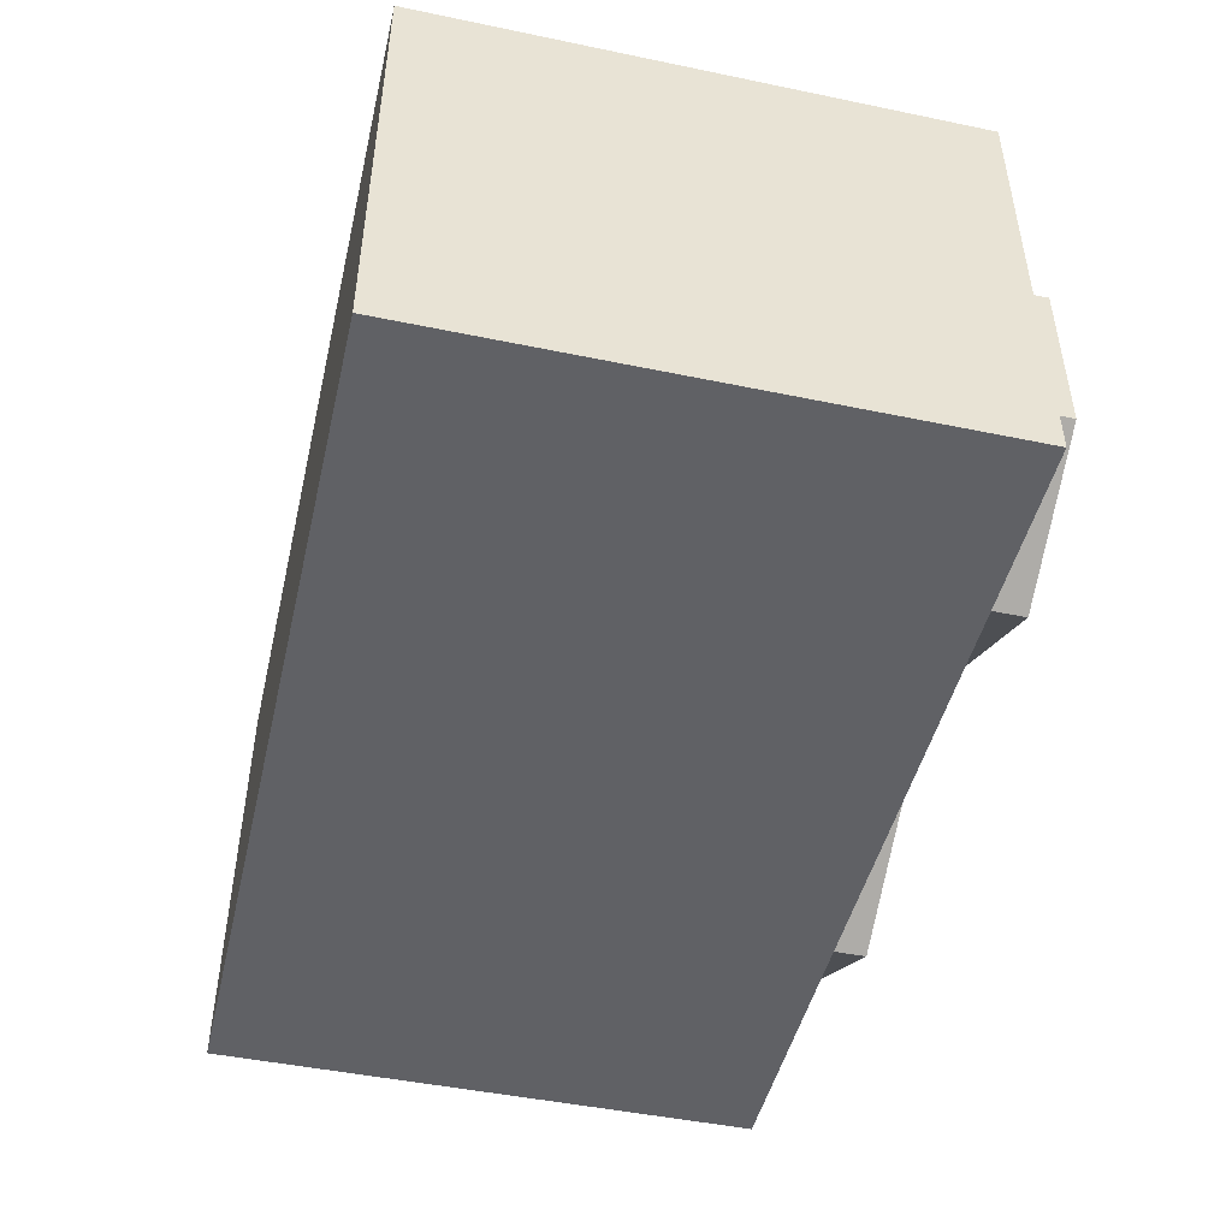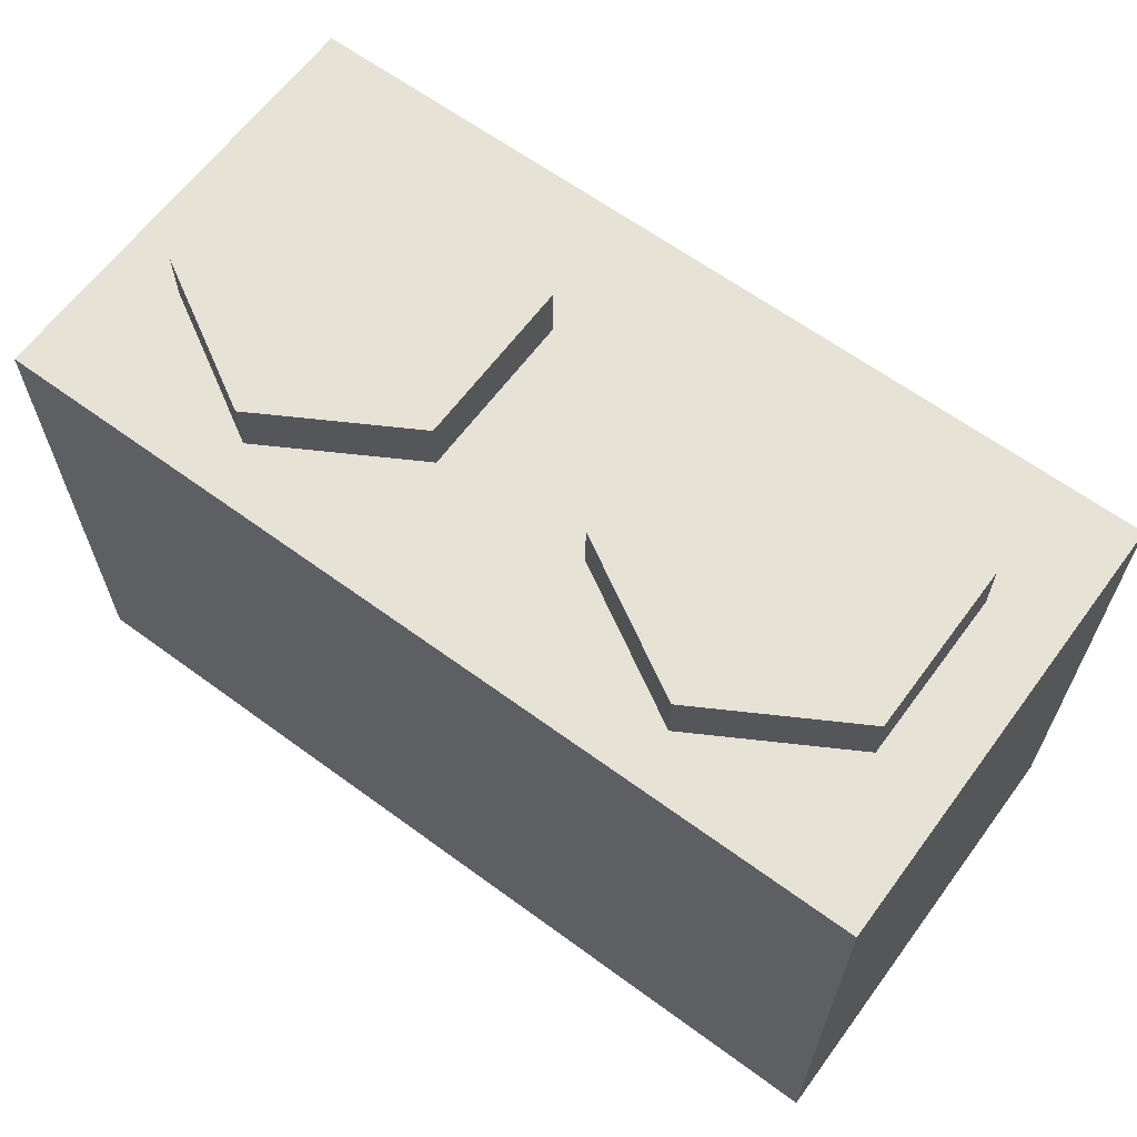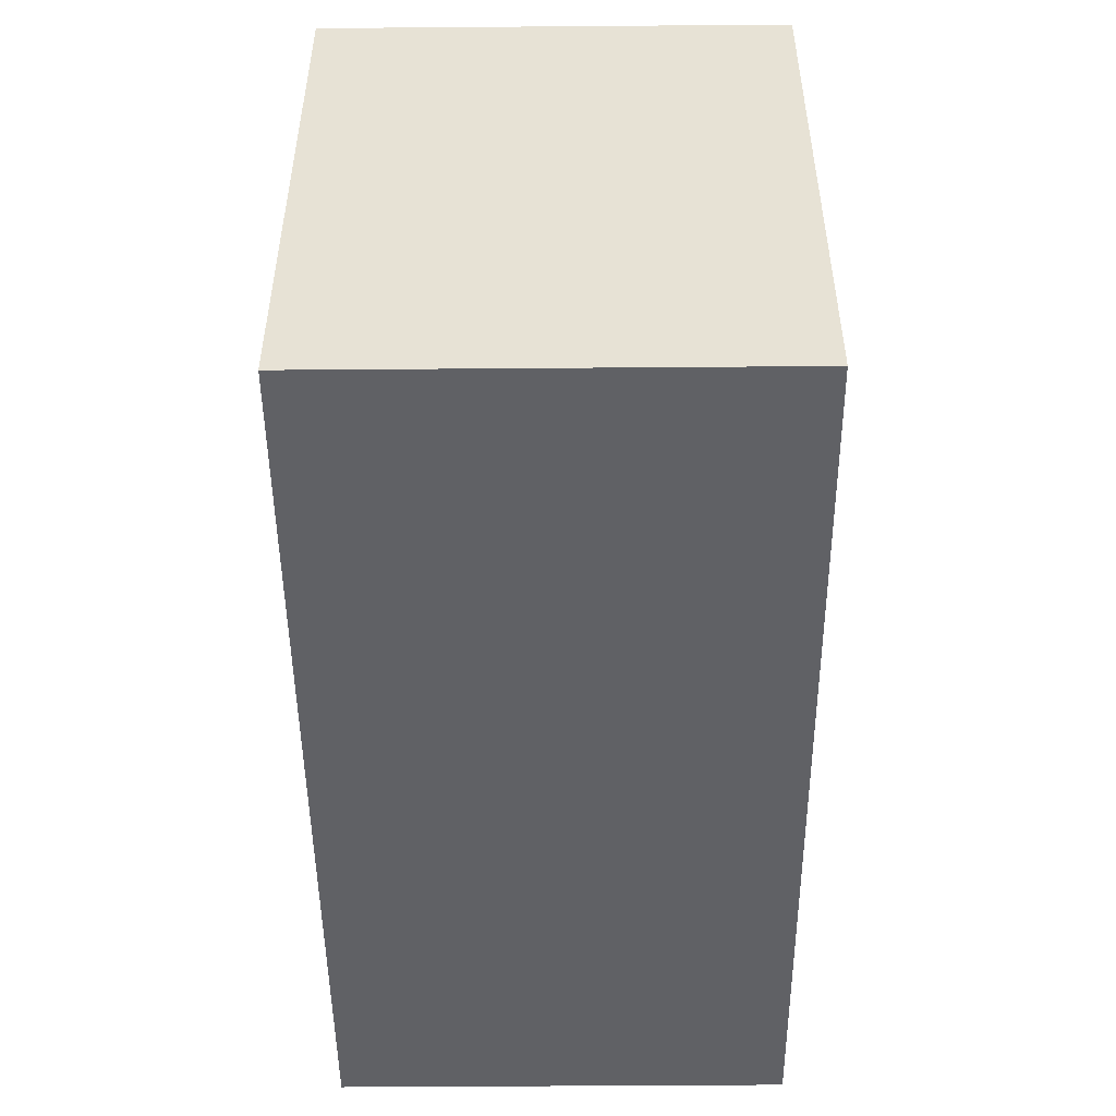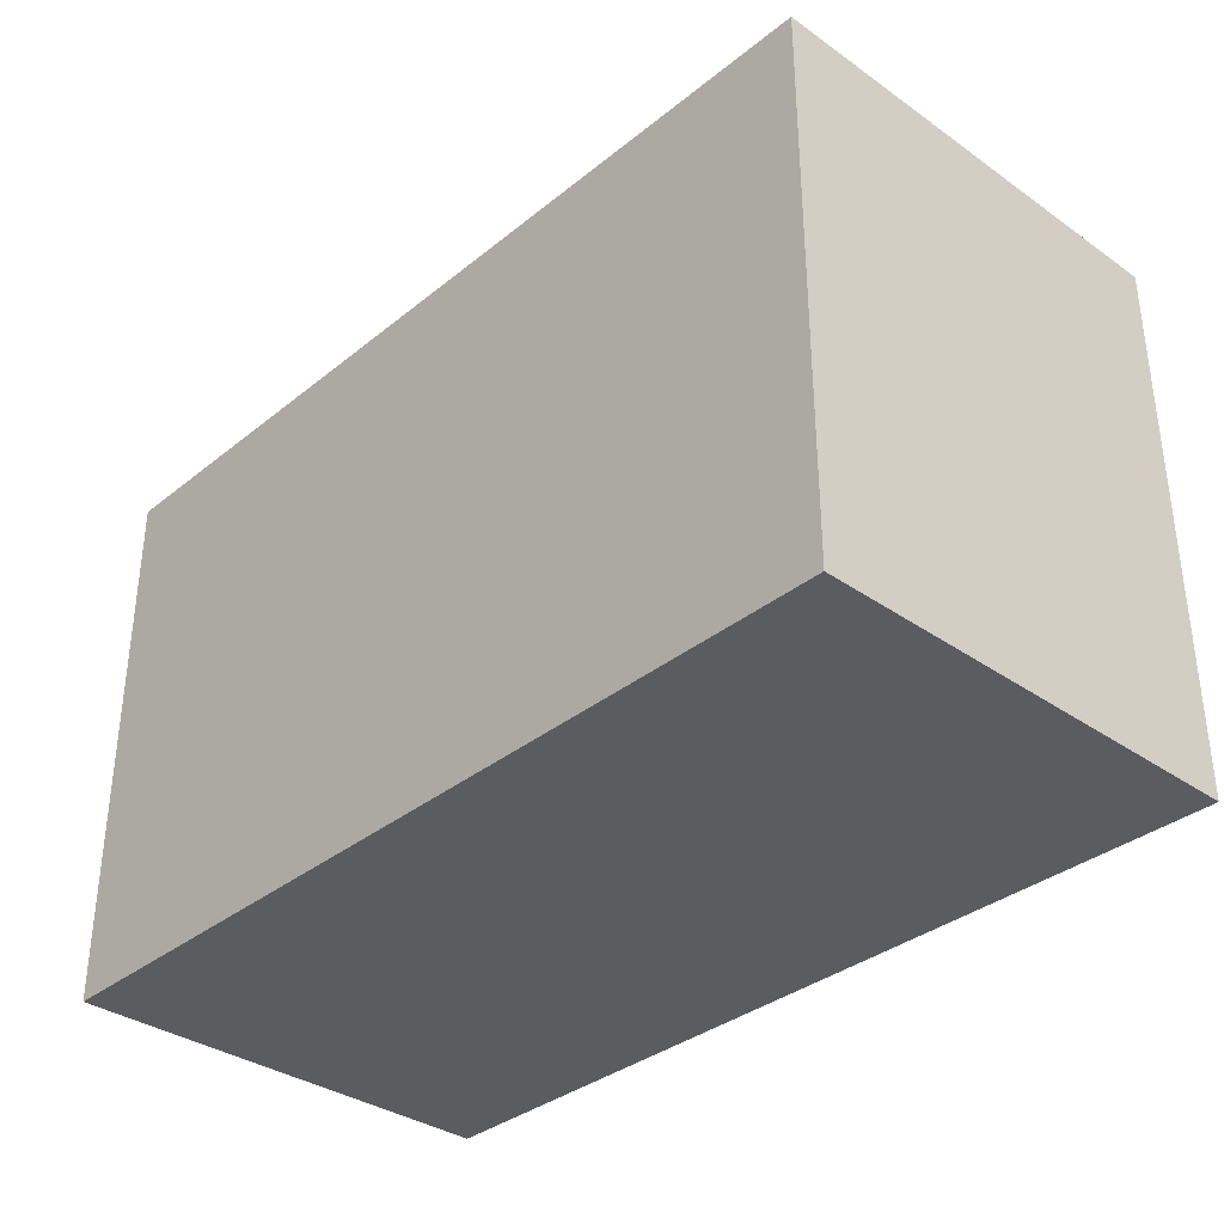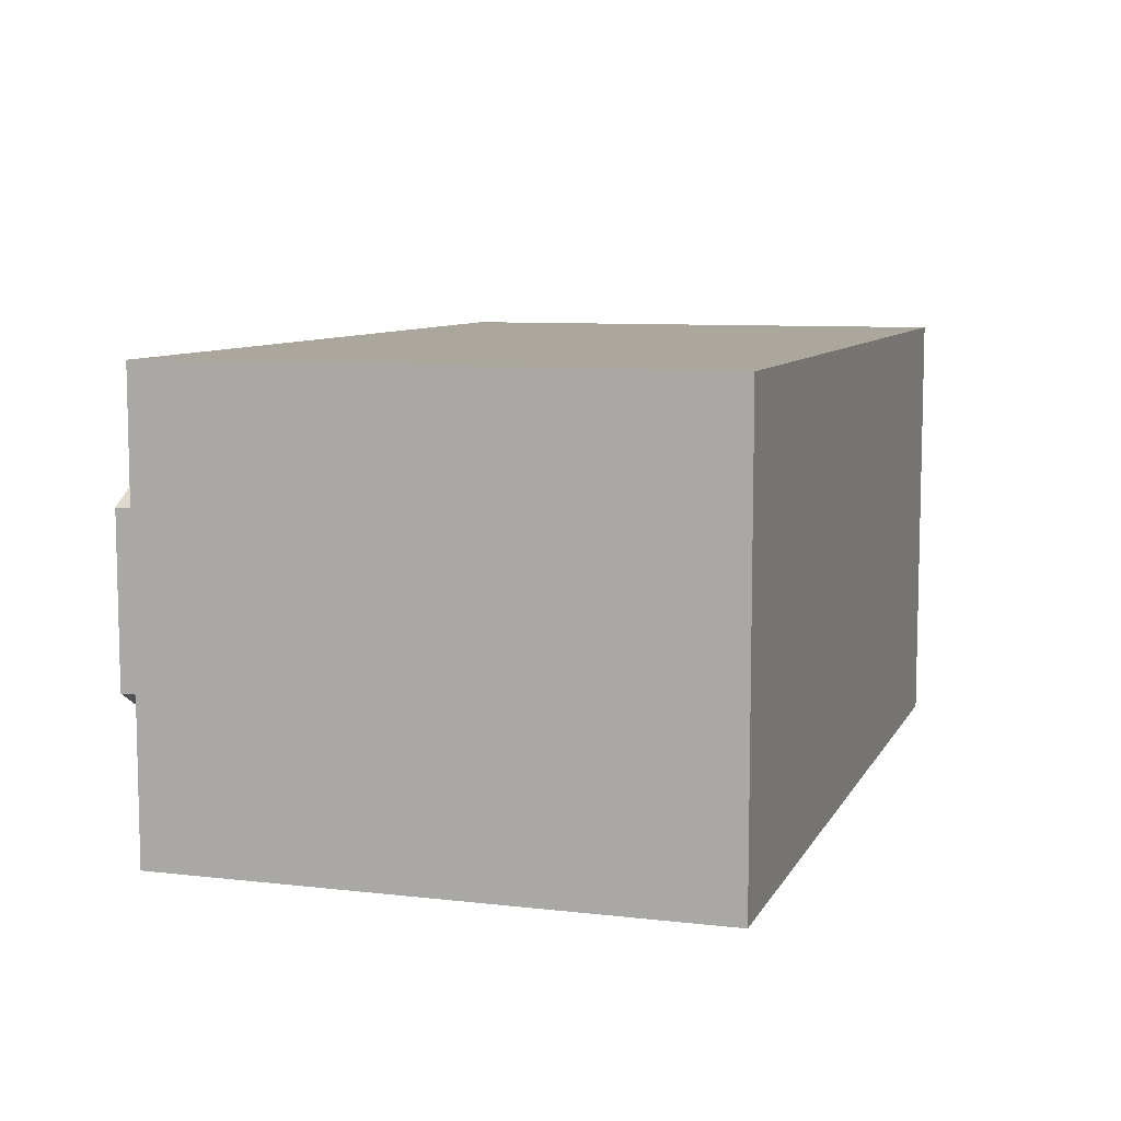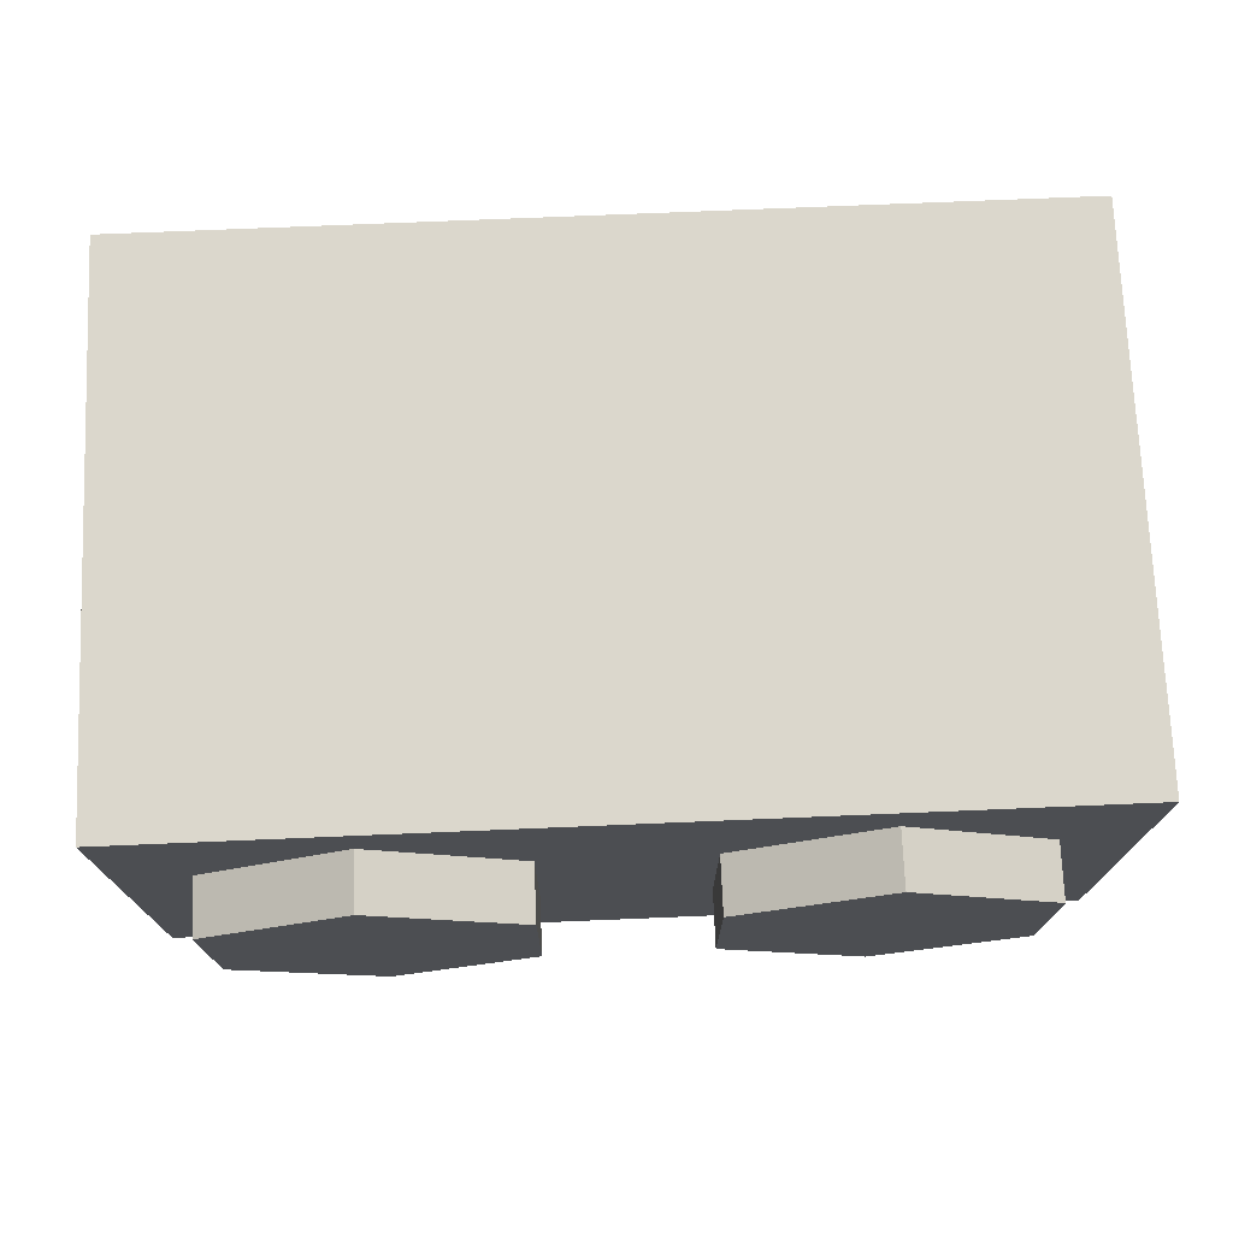
<metadata>
{"format":"obj","ext":"obj","renderer":"f3d","projection":"perspective","resolution":1024,"background":"white","views":[{"elev":-47.2,"azim":76.8,"up":"+Z"},{"elev":63.6,"azim":-143.5,"up":"+Y"},{"elev":-49.3,"azim":90.5,"up":"+Y"},{"elev":-34.8,"azim":-133.1,"up":"+Y"},{"elev":8.3,"azim":-72.4,"up":"+Z"},{"elev":73.1,"azim":177.6,"up":"+Z"}]}
</metadata>
<code>
o Cube.124_Cube.409
v -0.8268 2.113 -0.00777
v 1.581 -0.000399 -0.7985
v -1.579 1.92 -0.7985
v 1.581 1.92 -0.7985
v -1.579 -0.000399 -0.7985
v 1.581 1.92 0.778
v -1.579 -0.000399 0.778
v 1.581 -0.000399 0.778
v -1.579 1.92 0.778
v -0.7993 1.911 -0.6039
v -0.7993 2.115 -0.6039
v -0.2797 1.911 -0.3039
v -0.2797 2.115 -0.3039
v -0.2797 1.911 0.2961
v -0.2797 2.115 0.2961
v -0.7993 1.911 0.5961
v -0.7993 2.115 0.5961
v -1.319 1.911 0.2961
v -1.319 2.115 0.2961
v -1.319 1.911 -0.3039
v -1.319 2.115 -0.3039
v 0.8073 1.911 -0.6039
v 0.8073 2.115 -0.6039
v 1.327 1.911 -0.3039
v 1.327 2.115 -0.3039
v 1.327 1.911 0.2961
v 1.327 2.115 0.2961
v 0.8073 1.911 0.5961
v 0.8073 2.115 0.5961
v 0.2877 1.911 0.2961
v 0.2877 2.115 0.2961
v 0.2877 1.911 -0.3039
v 0.2877 2.115 -0.3039
v 0.8073 2.115 -0.003874
v -0.7993 2.115 -0.003874
f 5 3 4 2
f 6 9 7 8
f 7 9 3 5
f 8 7 5 2
f 9 6 4 3
f 2 4 6 8
f 10 11 13 12
f 12 13 15 14
f 14 15 17 16
f 16 17 19 18
f 17 15 35
f 18 19 21 20
f 20 21 11 10
f 22 23 25 24
f 24 25 27 26
f 26 27 29 28
f 28 29 31 30
f 25 23 34
f 30 31 33 32
f 32 33 23 22
f 31 29 34
f 11 21 35
f 19 17 35
f 15 13 35
f 21 19 35
f 13 11 35
f 23 33 34
f 29 27 34
f 27 25 34
f 33 31 34

</code>
